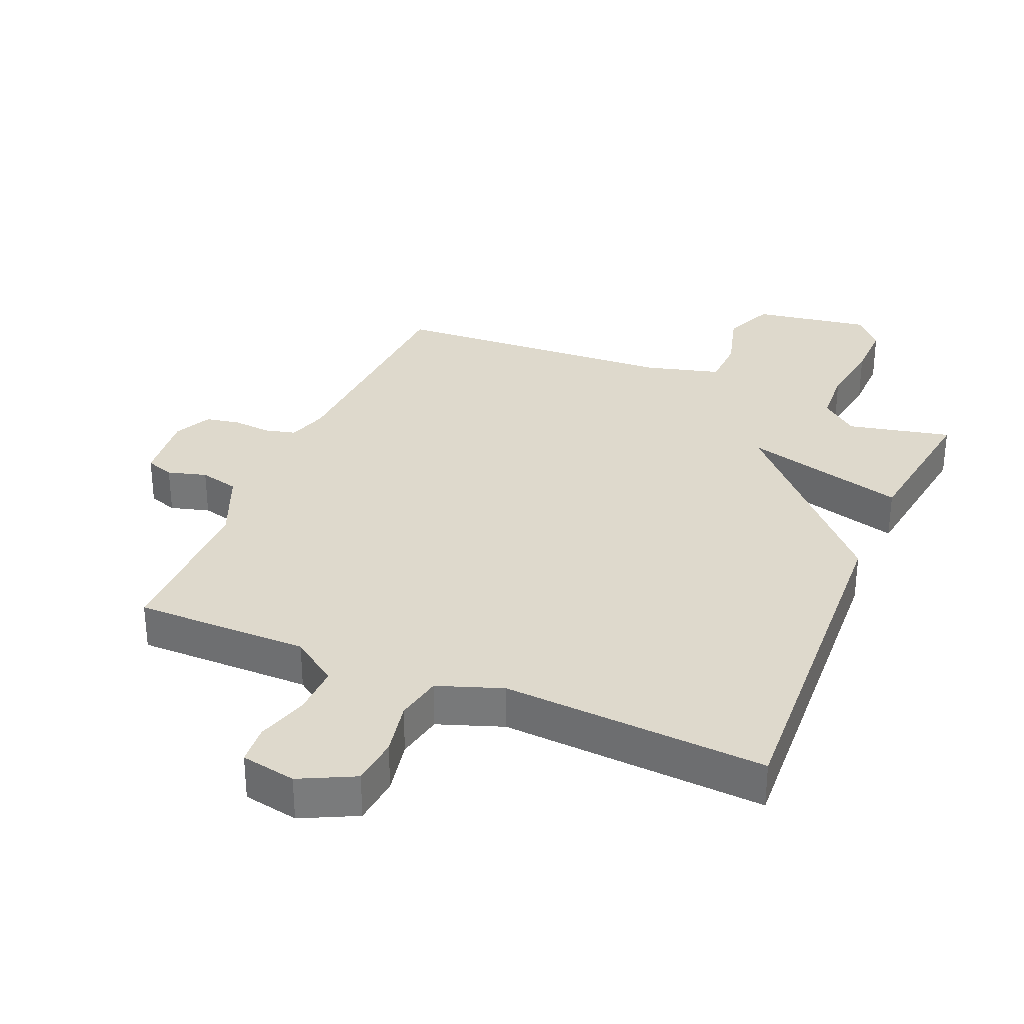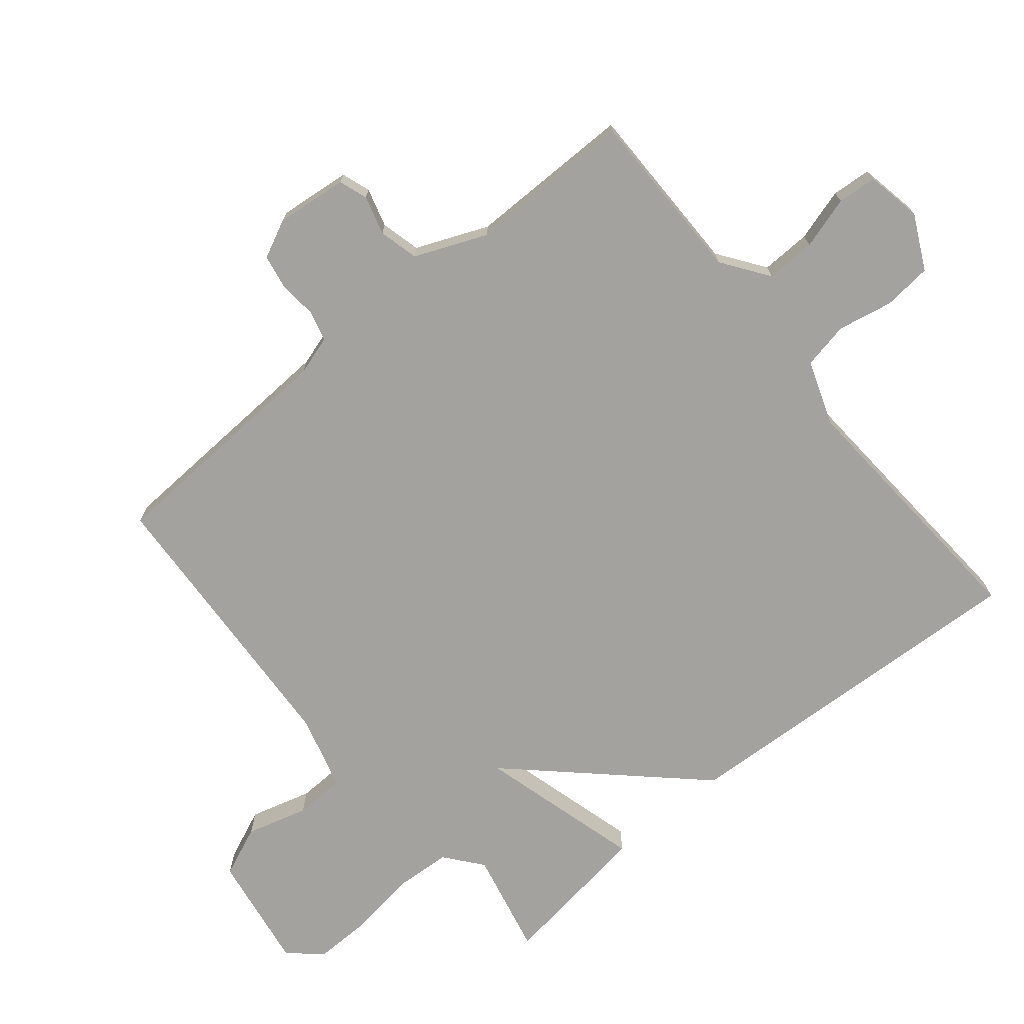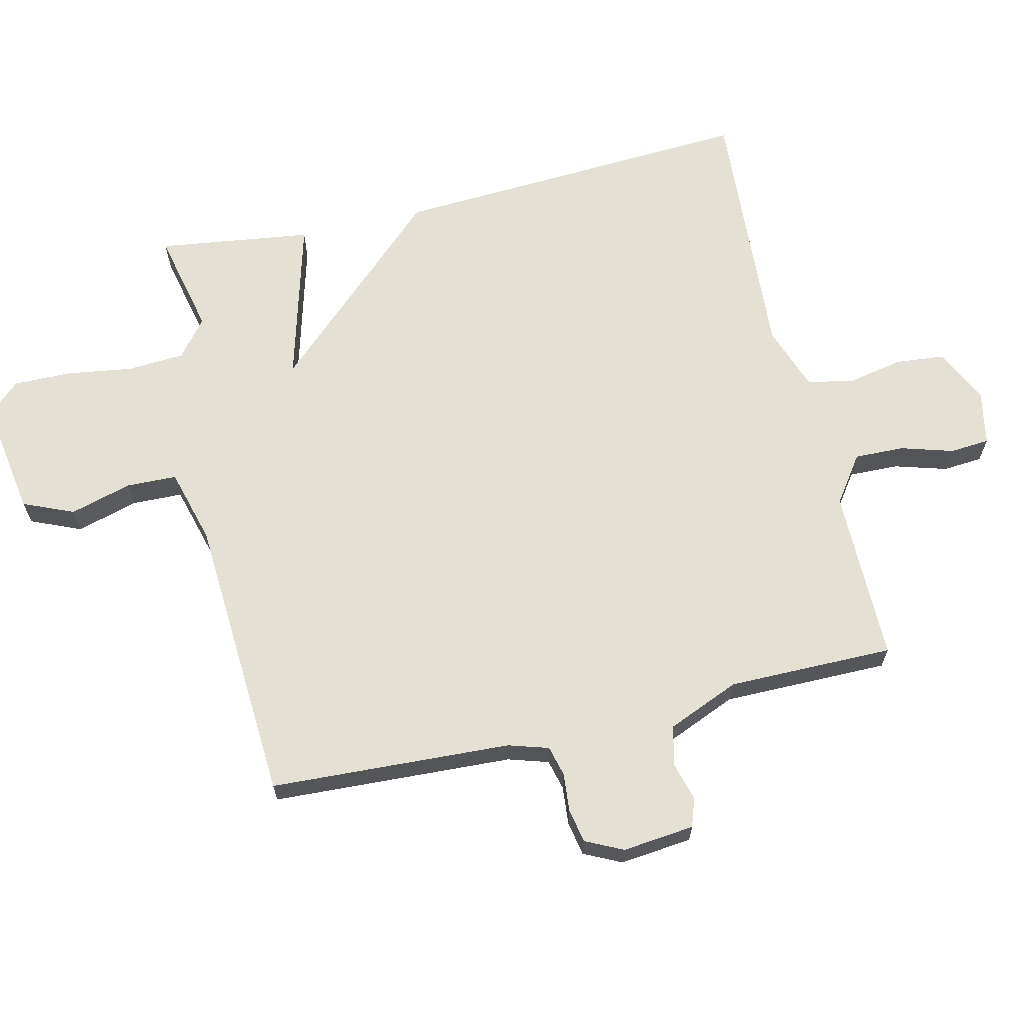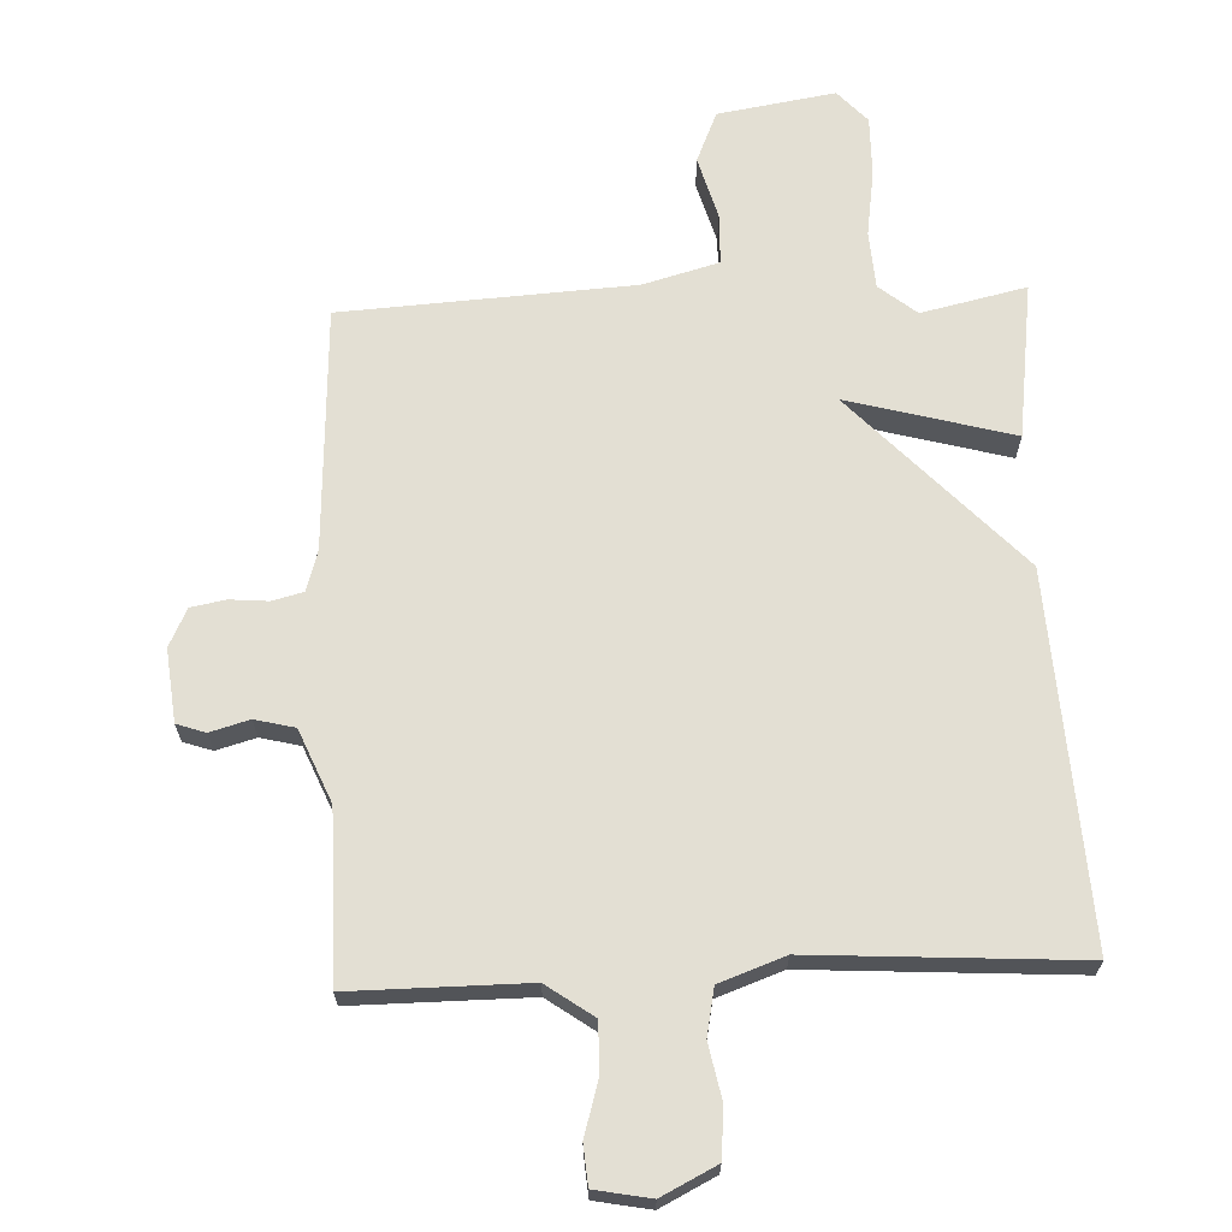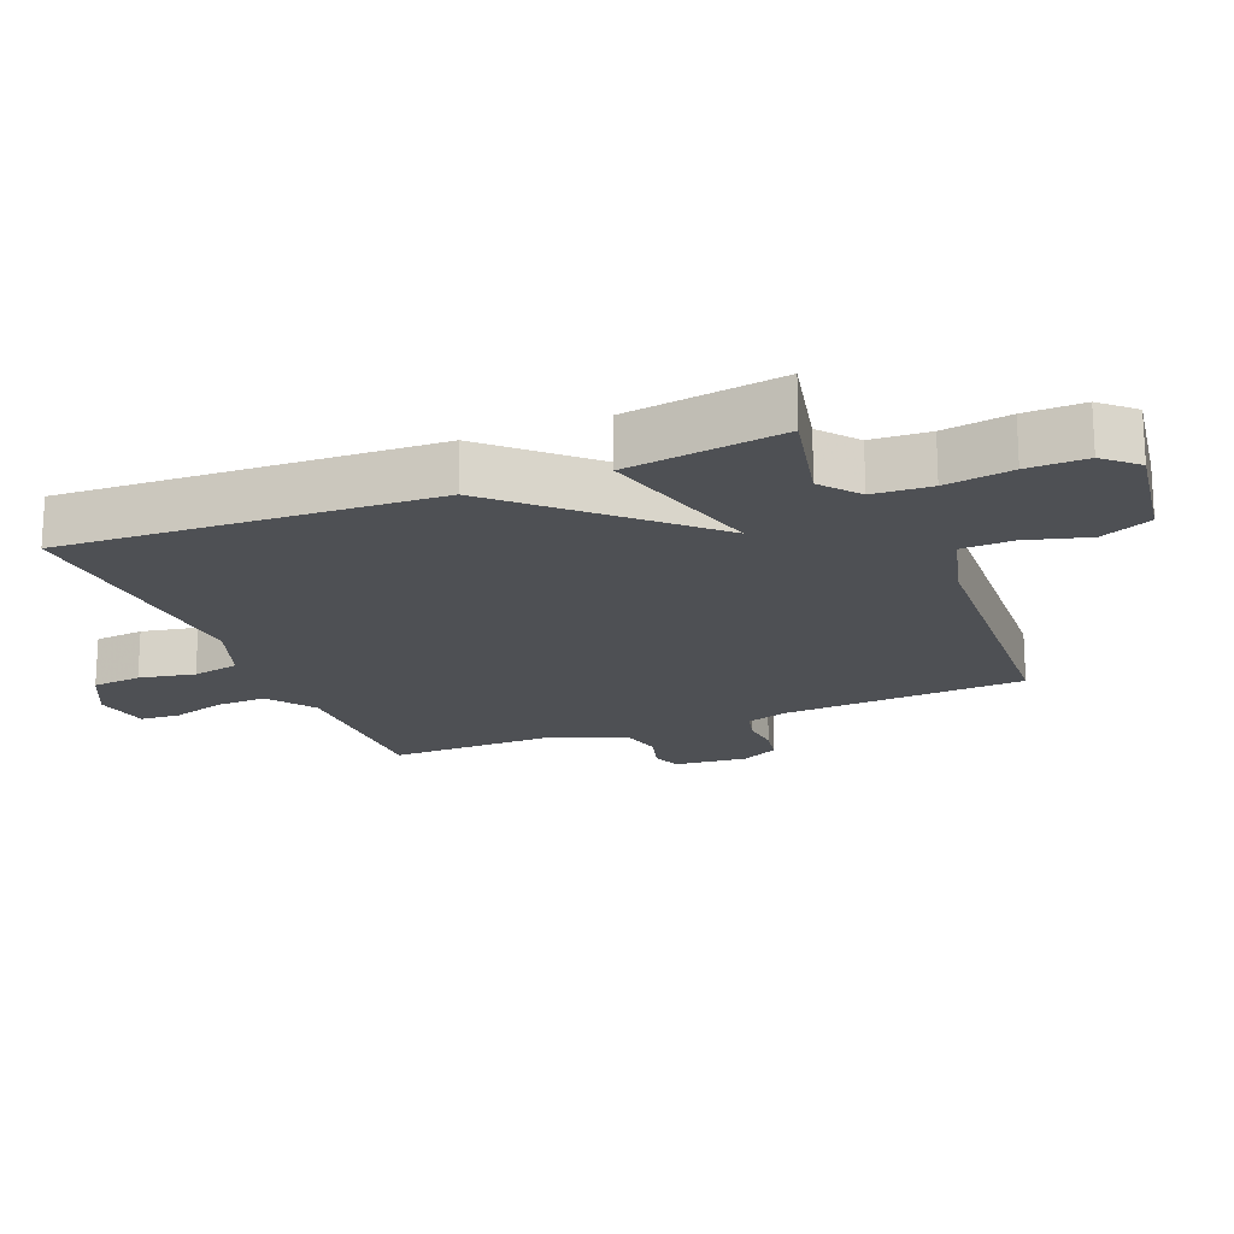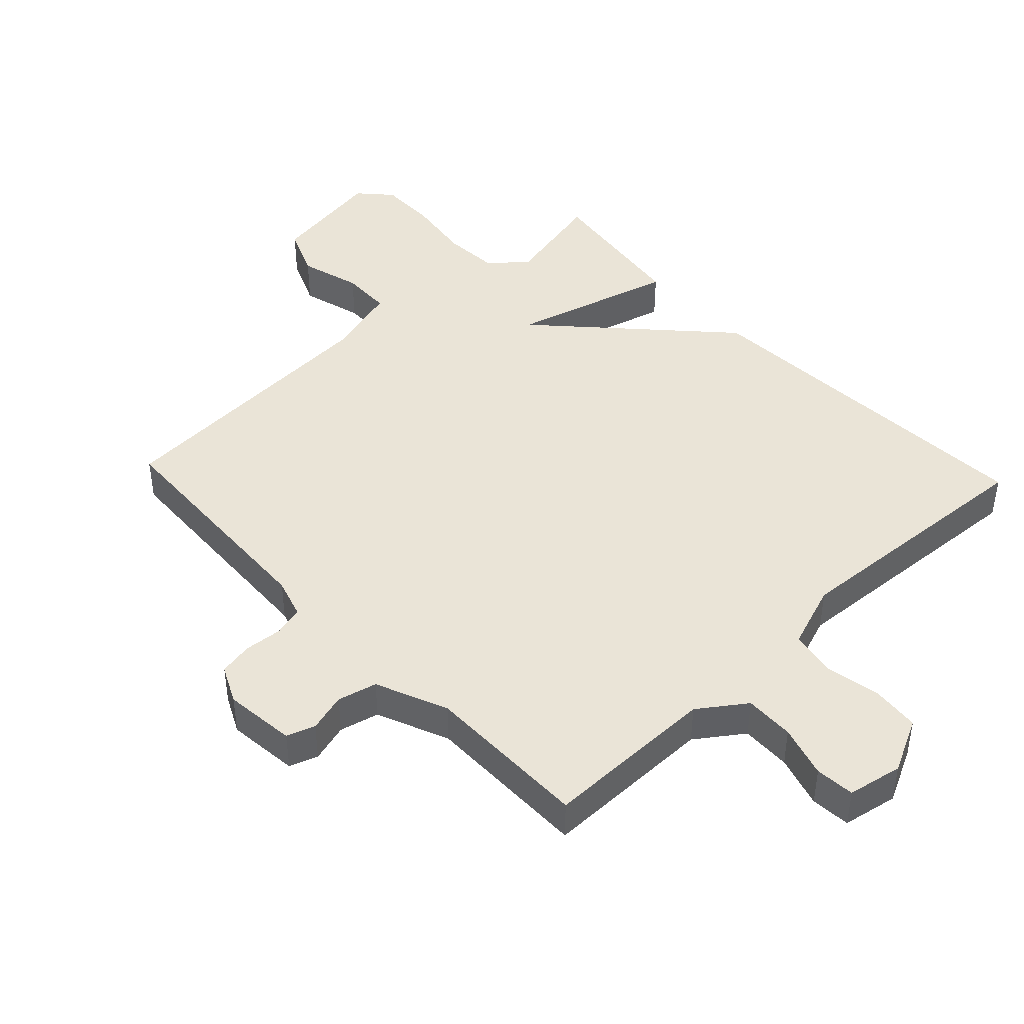
<metadata>
{"format":"obj","ext":"obj","renderer":"f3d","projection":"perspective","resolution":1024,"background":"white","views":[{"elev":31.9,"azim":-156.9,"up":"+Y"},{"elev":-72.5,"azim":129.7,"up":"+Y"},{"elev":65.7,"azim":76.9,"up":"+Y"},{"elev":67.0,"azim":177.6,"up":"+Y"},{"elev":-19.0,"azim":-67.6,"up":"+Y"},{"elev":43.9,"azim":136.8,"up":"+Y"}]}
</metadata>
<code>
v -0.5 0.07 -0.5
v -0.468 0.07 0.062
v -0.215 0.07 0.331
v -0.468 0.07 0.262
v -0.5 0.07 0.5
v -0.34 0.07 0.464
v -0.283 0.07 0.51
v -0.277 0.07 0.598
v -0.292 0.07 0.7
v -0.293 0.07 0.79
v -0.248 0.07 0.839
v -0.069 0.07 0.81
v -0.036 0.07 0.732
v -0.063 0.07 0.637
v -0.061 0.07 0.559
v 0.055 0.07 0.527
v 0.5 0.07 0.5
v 0.518 0.07 0.128
v 0.537 0.07 0.066
v 0.584 0.07 0.054
v 0.643 0.07 0.059
v 0.696 0.07 0.049
v 0.724 0.07 -0.009
v 0.712 0.07 -0.12
v 0.668 0.07 -0.135
v 0.608 0.07 -0.118
v 0.547 0.07 -0.133
v 0.5 0.07 -0.244
v 0.5 0.07 -0.5
v 0.231 0.07 -0.499
v 0.159 0.07 -0.55
v 0.161 0.07 -0.627
v 0.185 0.07 -0.708
v 0.18 0.07 -0.769
v 0.095 0.07 -0.785
v 0.011 0.07 -0.743
v 0.004 0.07 -0.668
v 0.021 0.07 -0.583
v 0.007 0.07 -0.511
v -0.093 0.07 -0.475
v -0.5 0 -0.5
v -0.468 0 0.062
v -0.215 0 0.331
v -0.468 0 0.262
v -0.5 0 0.5
v -0.34 0 0.464
v -0.283 0 0.51
v -0.277 0 0.598
v -0.292 0 0.7
v -0.293 0 0.79
v -0.248 0 0.839
v -0.069 0 0.81
v -0.036 0 0.732
v -0.063 0 0.637
v -0.061 0 0.559
v 0.055 0 0.527
v 0.5 0 0.5
v 0.518 0 0.128
v 0.537 0 0.066
v 0.584 0 0.054
v 0.643 0 0.059
v 0.696 0 0.049
v 0.724 0 -0.009
v 0.712 0 -0.12
v 0.668 0 -0.135
v 0.608 0 -0.118
v 0.547 0 -0.133
v 0.5 0 -0.244
v 0.5 0 -0.5
v 0.231 0 -0.499
v 0.159 0 -0.55
v 0.161 0 -0.627
v 0.185 0 -0.708
v 0.18 0 -0.769
v 0.095 0 -0.785
v 0.011 0 -0.743
v 0.004 0 -0.668
v 0.021 0 -0.583
v 0.007 0 -0.511
v -0.093 0 -0.475
f 36 37 38
f 35 36 38
f 34 35 38
f 33 34 38
f 32 33 38
f 31 32 38 39
f 30 31 39 40
f 28 29 30 40
f 24 25 26
f 23 24 26
f 22 23 26
f 21 22 26
f 20 21 26
f 19 20 26 27
f 1 2 3
f 40 1 3
f 28 40 3
f 27 28 3
f 19 27 3
f 18 19 3
f 12 13 14
f 11 12 14
f 10 11 14
f 9 10 14
f 8 9 14
f 7 8 14 15
f 6 7 15 16
f 3 4 5 6
f 16 17 18
f 6 16 18
f 3 6 18
f 78 77 76
f 78 76 75
f 78 75 74
f 78 74 73
f 78 73 72
f 79 78 72 71
f 80 79 71 70
f 80 70 69 68
f 66 65 64
f 66 64 63
f 66 63 62
f 66 62 61
f 66 61 60
f 67 66 60 59
f 43 42 41
f 43 41 80
f 43 80 68
f 43 68 67
f 43 67 59
f 43 59 58
f 54 53 52
f 54 52 51
f 54 51 50
f 54 50 49
f 54 49 48
f 55 54 48 47
f 56 55 47 46
f 46 45 44 43
f 58 57 56
f 58 56 46
f 58 46 43
f 1 41 42 2
f 2 42 43 3
f 3 43 44 4
f 4 44 45 5
f 5 45 46 6
f 6 46 47 7
f 7 47 48 8
f 8 48 49 9
f 9 49 50 10
f 10 50 51 11
f 11 51 52 12
f 12 52 53 13
f 13 53 54 14
f 14 54 55 15
f 15 55 56 16
f 16 56 57 17
f 17 57 58 18
f 18 58 59 19
f 19 59 60 20
f 20 60 61 21
f 21 61 62 22
f 22 62 63 23
f 23 63 64 24
f 24 64 65 25
f 25 65 66 26
f 26 66 67 27
f 27 67 68 28
f 28 68 69 29
f 29 69 70 30
f 30 70 71 31
f 31 71 72 32
f 32 72 73 33
f 33 73 74 34
f 34 74 75 35
f 35 75 76 36
f 36 76 77 37
f 37 77 78 38
f 38 78 79 39
f 39 79 80 40
f 40 80 41 1

</code>
